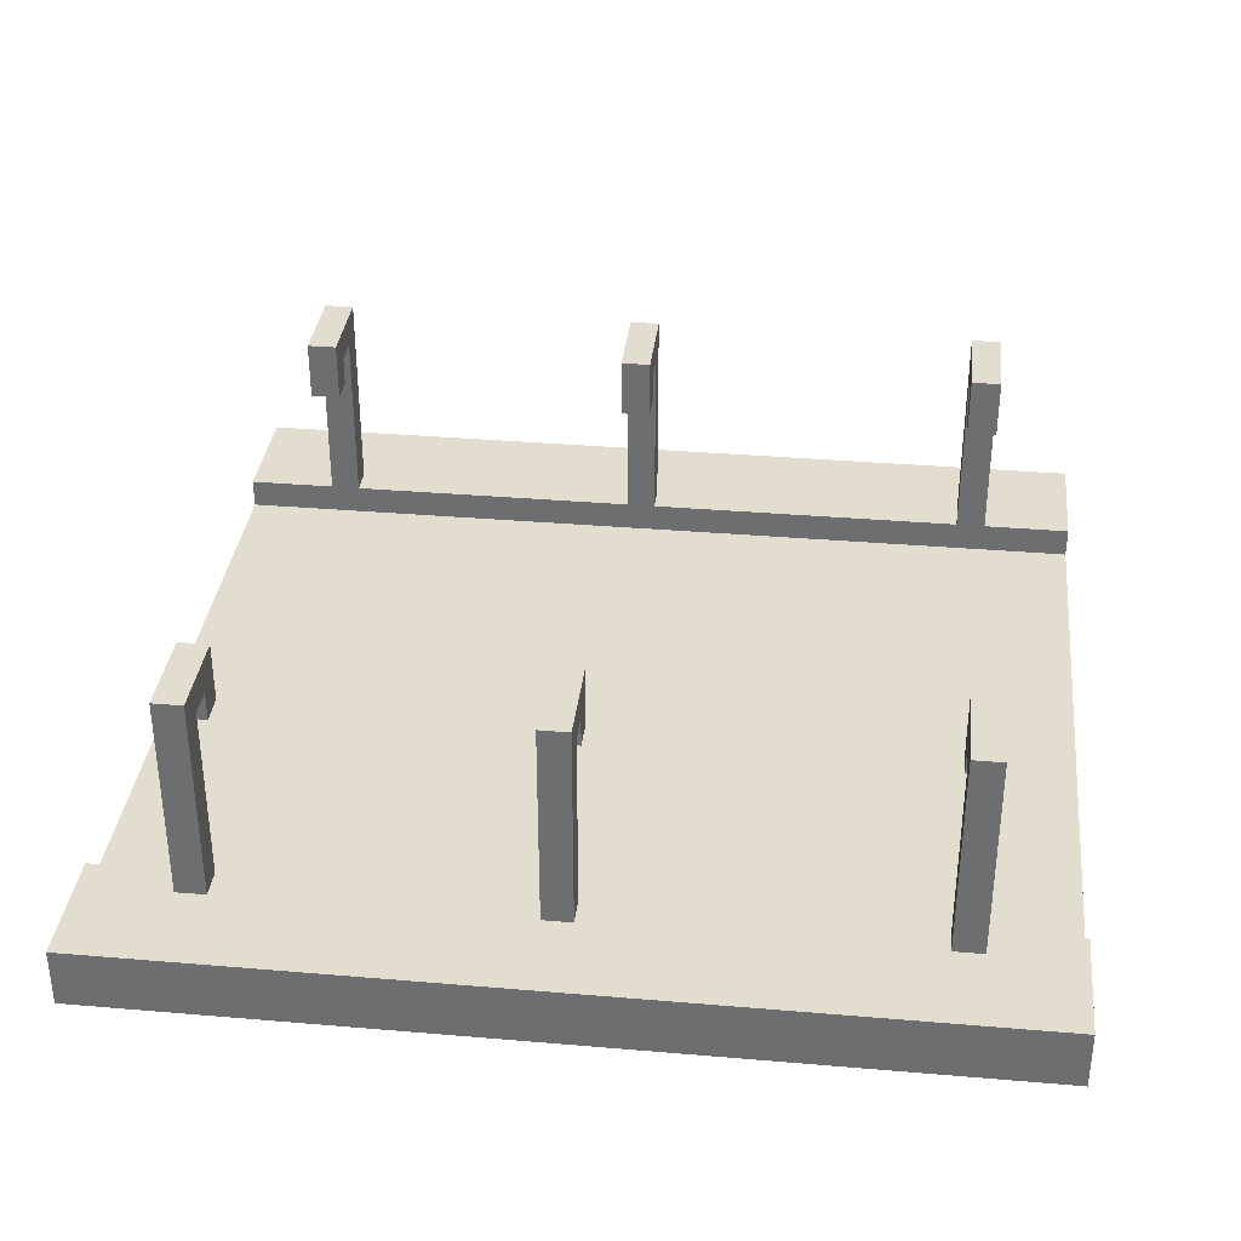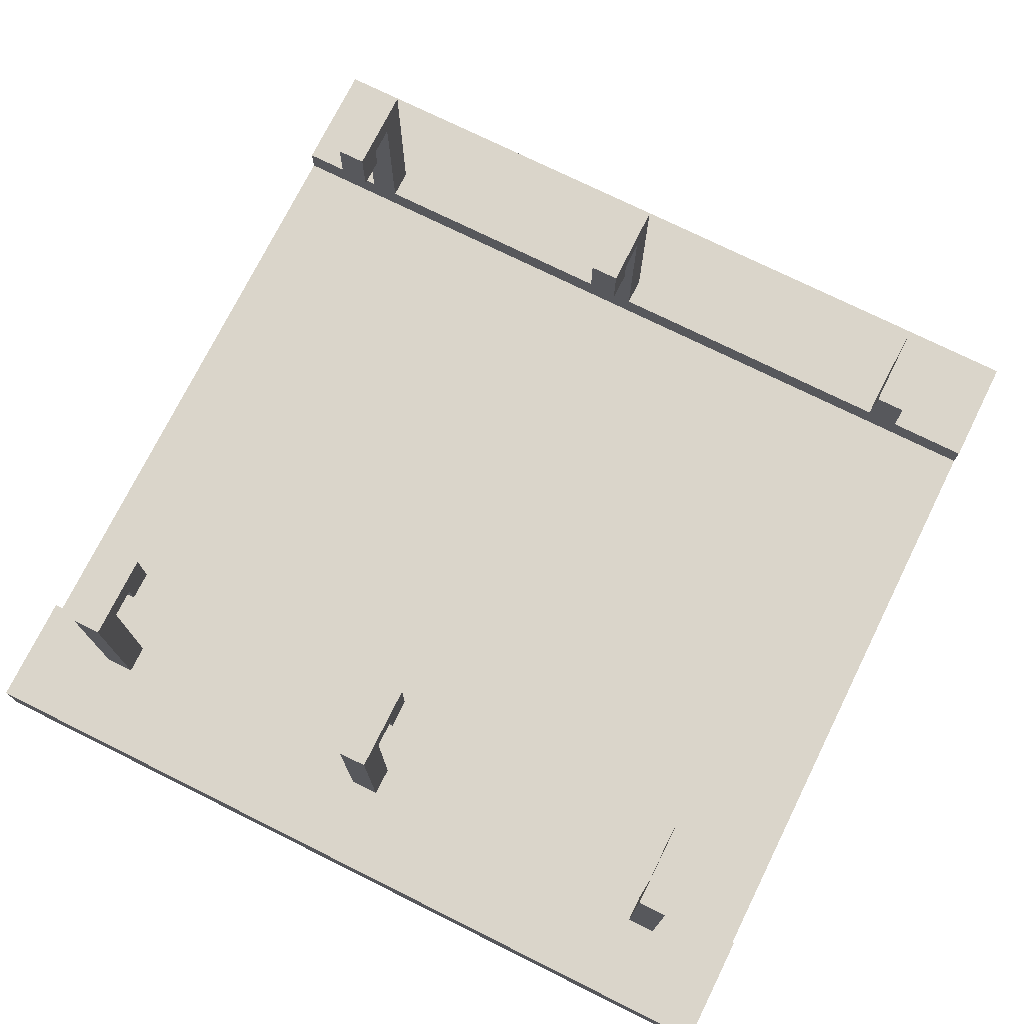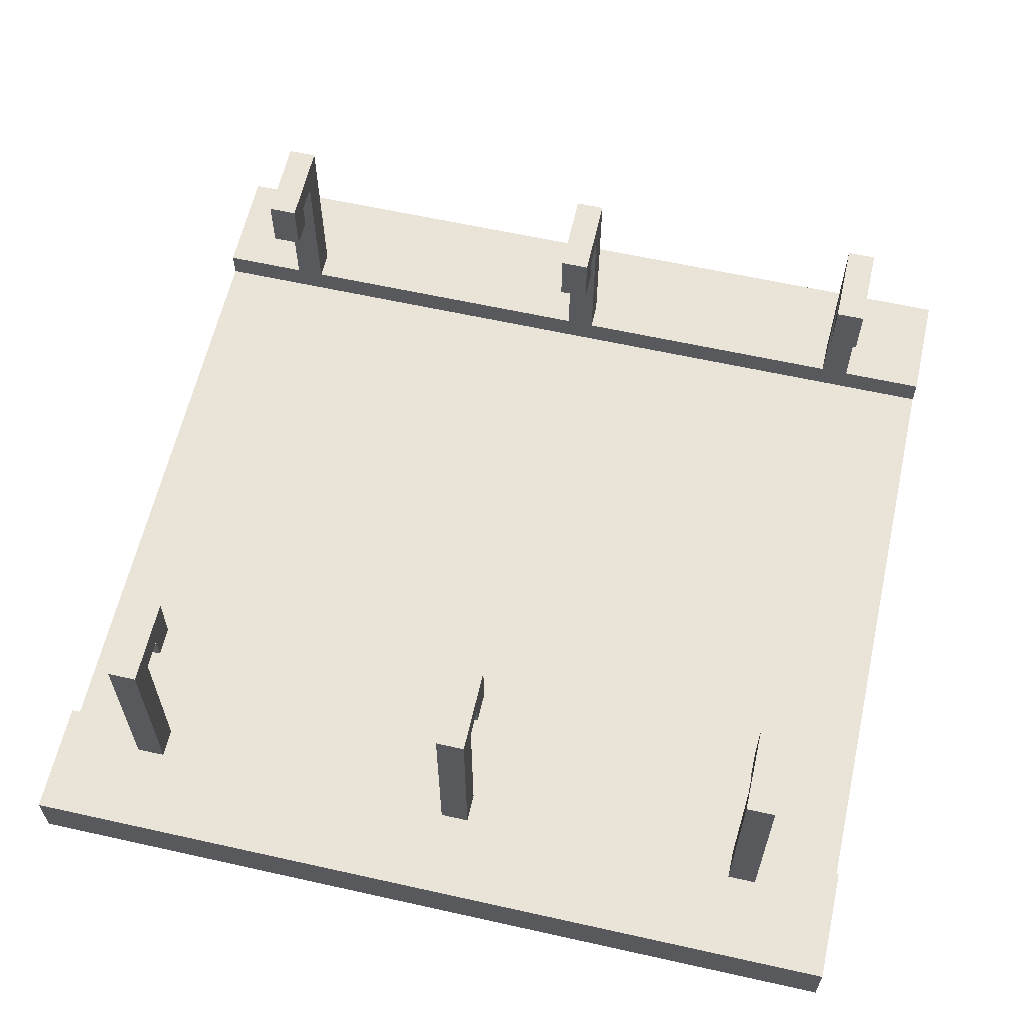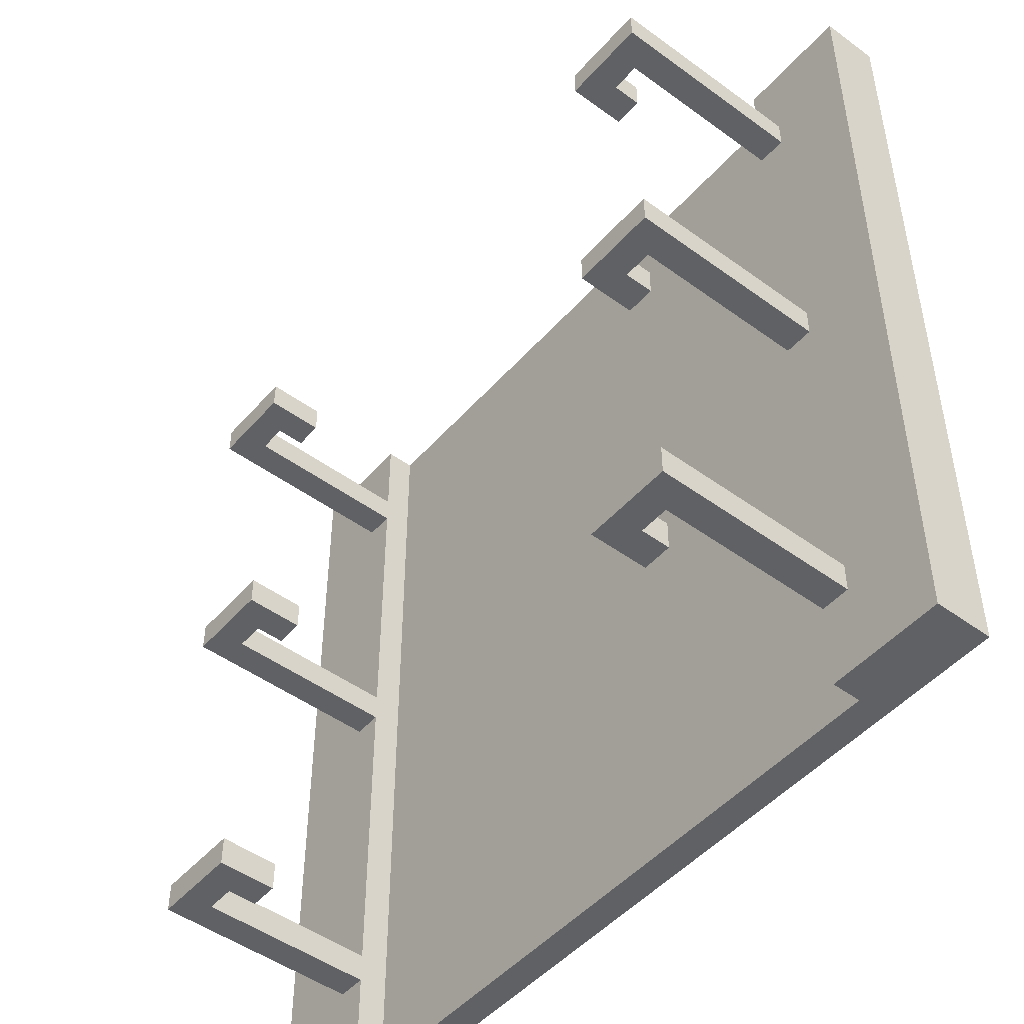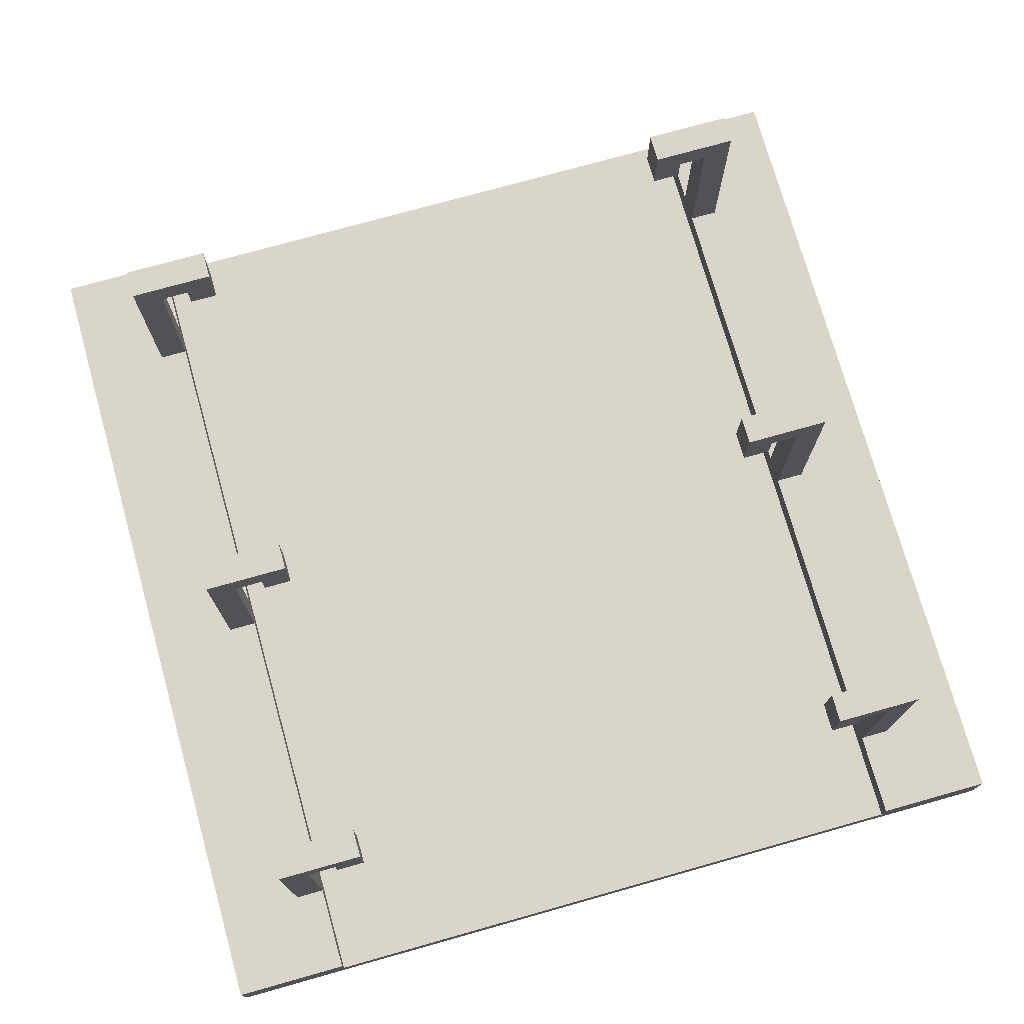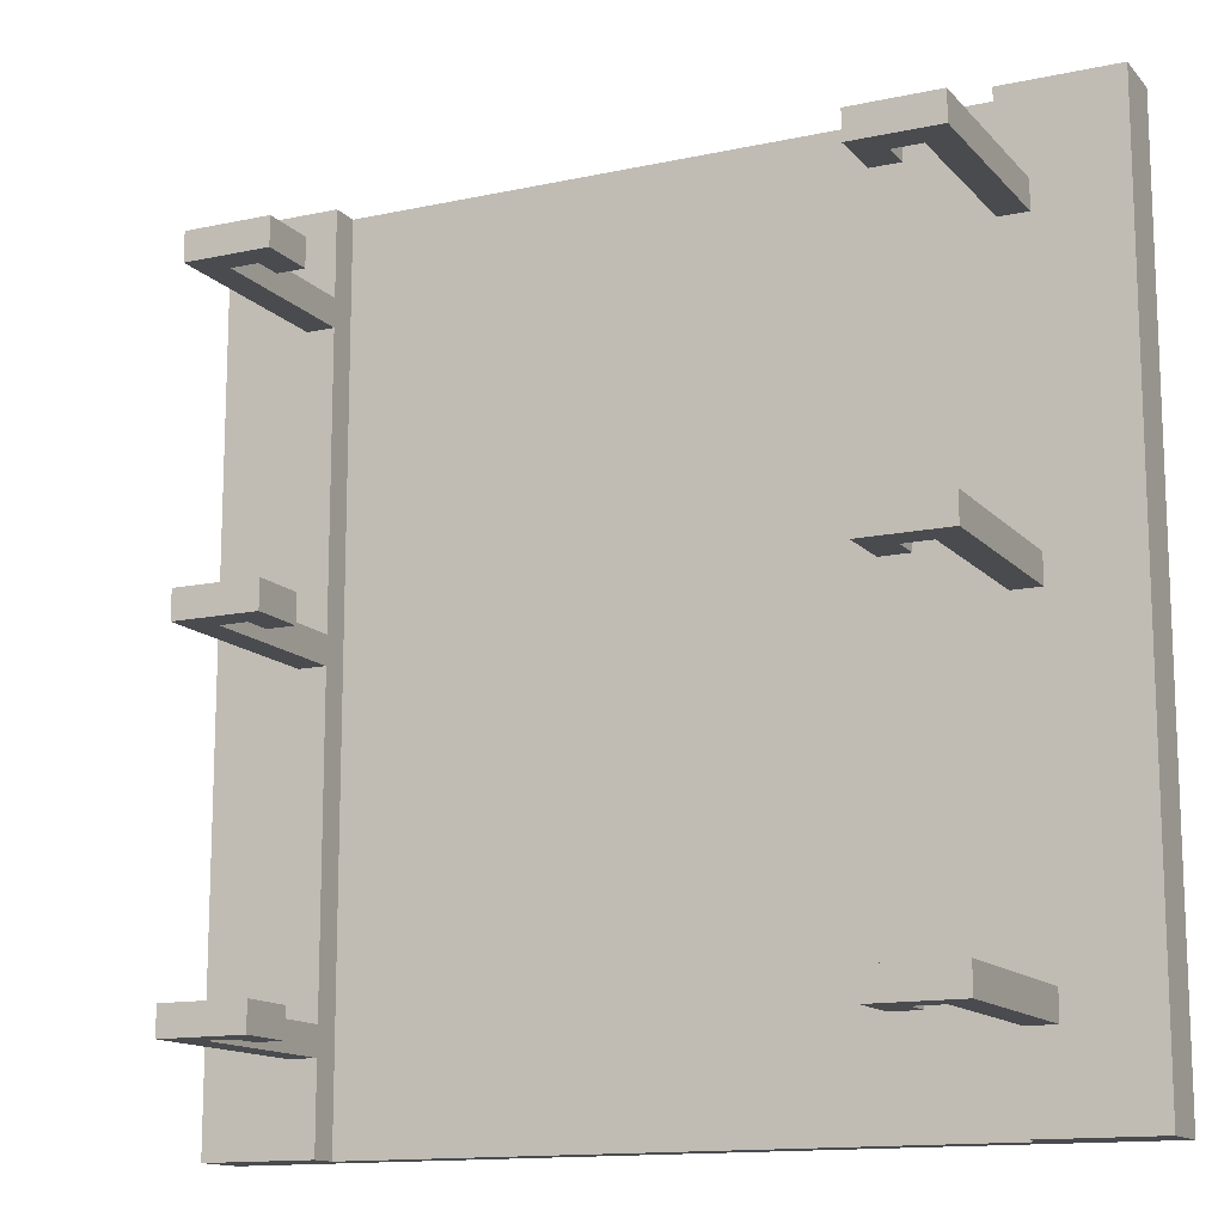
<metadata>
{"format":"obj","ext":"obj","renderer":"f3d","projection":"perspective","resolution":1024,"background":"white","views":[{"elev":34.8,"azim":96.5,"up":"+Y"},{"elev":74.3,"azim":116.4,"up":"+Y"},{"elev":61.2,"azim":-77.2,"up":"+Y"},{"elev":-48.4,"azim":-129.2,"up":"+Z"},{"elev":74.6,"azim":-15.7,"up":"+Y"},{"elev":-13.7,"azim":-154.2,"up":"+Z"}]}
</metadata>
<code>
v -15 0 15
v -15 0 -15
v -15 1 15
v -15 1 -15
v -15 2 15
v -15 2 -15
v -12 2 12
v -12 2 11
v -12 2 1
v -12 2 -0
v -12 2 -11
v -12 2 -12
v -12 9 12
v -12 9 11
v -12 9 1
v -12 9 -0
v -12 9 -11
v -12 9 -12
v -10 7 12
v -10 7 11
v -10 7 1
v -10 7 -0
v -10 7 -11
v -10 7 -12
v -10 8 12
v -10 8 11
v -10 8 1
v -10 8 -0
v -10 8 -11
v -10 8 -12
v 9 7 12
v 9 7 11
v 9 7 1
v 9 7 -0
v 9 7 -11
v 9 7 -12
v 9 8 12
v 9 8 11
v 9 8 1
v 9 8 -0
v 9 8 -11
v 9 8 -12
v 9 9 12
v 9 9 11
v 9 9 1
v 9 9 -0
v 9 9 -11
v 9 9 -12
v 11 1 15
v 11 1 -15
v 11 2 15
v 11 2 12
v 11 2 11
v 11 2 1
v 11 2 -0
v 11 2 -11
v 11 2 -12
v 11 2 -15
v 11 8 12
v 11 8 11
v 11 8 1
v 11 8 -0
v 11 8 -11
v 11 8 -12
v -11 1 15
v -11 1 -15
v -11 2 15
v -11 2 12
v -11 2 11
v -11 2 1
v -11 2 -0
v -11 2 -11
v -11 2 -12
v -11 2 -15
v -11 8 12
v -11 8 11
v -11 8 1
v -11 8 -0
v -11 8 -11
v -11 8 -12
v -9 7 12
v -9 7 11
v -9 7 1
v -9 7 -0
v -9 7 -11
v -9 7 -12
v -9 8 12
v -9 8 11
v -9 8 1
v -9 8 -0
v -9 8 -11
v -9 8 -12
v -9 9 12
v -9 9 11
v -9 9 1
v -9 9 -0
v -9 9 -11
v -9 9 -12
v 10 7 12
v 10 7 11
v 10 7 1
v 10 7 -0
v 10 7 -11
v 10 7 -12
v 10 8 12
v 10 8 11
v 10 8 1
v 10 8 -0
v 10 8 -11
v 10 8 -12
v 12 2 12
v 12 2 11
v 12 2 1
v 12 2 -0
v 12 2 -11
v 12 2 -12
v 12 9 12
v 12 9 11
v 12 9 1
v 12 9 -0
v 12 9 -11
v 12 9 -12
v 15 0 15
v 15 0 -15
v 15 1 15
v 15 1 -15
v 15 2 15
v 15 2 -15
v -15 0 15
v -15 1 15
v -15 2 15
v -11 0 15
v -11 1 15
v -11 2 15
v 11 0 15
v 11 1 15
v 11 2 15
v 15 0 15
v 15 1 15
v 15 2 15
v -12 2 12
v -12 9 12
v -11 2 12
v -11 8 12
v -10 7 12
v -10 8 12
v -9 7 12
v -9 8 12
v -9 9 12
v 9 7 12
v 9 8 12
v 9 9 12
v 10 7 12
v 10 8 12
v 11 2 12
v 11 8 12
v 12 2 12
v 12 9 12
v -12 2 1
v -12 9 1
v -11 2 1
v -11 8 1
v -10 7 1
v -10 8 1
v -9 7 1
v -9 8 1
v -9 9 1
v 9 7 1
v 9 8 1
v 9 9 1
v 10 7 1
v 10 8 1
v 11 2 1
v 11 8 1
v 12 2 1
v 12 9 1
v -12 2 -11
v -12 9 -11
v -11 2 -11
v -11 8 -11
v -10 7 -11
v -10 8 -11
v -9 7 -11
v -9 8 -11
v -9 9 -11
v 9 7 -11
v 9 8 -11
v 9 9 -11
v 10 7 -11
v 10 8 -11
v 11 2 -11
v 11 8 -11
v 12 2 -11
v 12 9 -11
v -12 2 11
v -12 9 11
v -11 2 11
v -11 8 11
v -10 7 11
v -10 8 11
v -9 7 11
v -9 8 11
v -9 9 11
v 9 7 11
v 9 8 11
v 9 9 11
v 10 7 11
v 10 8 11
v 11 2 11
v 11 8 11
v 12 2 11
v 12 9 11
v -12 2 -0
v -12 9 -0
v -11 2 -0
v -11 8 -0
v -10 7 -0
v -10 8 -0
v -9 7 -0
v -9 8 -0
v -9 9 -0
v 9 7 -0
v 9 8 -0
v 9 9 -0
v 10 7 -0
v 10 8 -0
v 11 2 -0
v 11 8 -0
v 12 2 -0
v 12 9 -0
v -12 2 -12
v -12 9 -12
v -11 2 -12
v -11 8 -12
v -10 7 -12
v -10 8 -12
v -9 7 -12
v -9 8 -12
v -9 9 -12
v 9 7 -12
v 9 8 -12
v 9 9 -12
v 10 7 -12
v 10 8 -12
v 11 2 -12
v 11 8 -12
v 12 2 -12
v 12 9 -12
v -15 0 -15
v -15 1 -15
v -15 2 -15
v -11 0 -15
v -11 1 -15
v -11 2 -15
v 11 0 -15
v 11 1 -15
v 11 2 -15
v 15 0 -15
v 15 1 -15
v 15 2 -15
v -15 0 15
v -11 0 15
v 11 0 15
v 15 0 15
v -1 0 14
v 1 0 14
v -1 0 11
v 1 0 11
v -1 0 9
v 1 0 9
v -1 0 6
v 1 0 6
v -1 0 4
v 1 0 4
v -1 0 1
v 1 0 1
v -1 0 -1
v 1 0 -1
v -1 0 -4
v 1 0 -4
v -1 0 -6
v 1 0 -6
v -1 0 -9
v 1 0 -9
v -1 0 -11
v 1 0 -11
v -1 0 -14
v 1 0 -14
v -15 0 -15
v -11 0 -15
v 11 0 -15
v 15 0 -15
v -10 7 12
v -9 7 12
v 9 7 12
v 10 7 12
v -10 7 11
v -9 7 11
v 9 7 11
v 10 7 11
v -10 7 1
v -9 7 1
v 9 7 1
v 10 7 1
v -10 7 -0
v -9 7 -0
v 9 7 -0
v 10 7 -0
v -10 7 -11
v -9 7 -11
v 9 7 -11
v 10 7 -11
v -10 7 -12
v -9 7 -12
v 9 7 -12
v 10 7 -12
v -11 8 12
v -10 8 12
v 10 8 12
v 11 8 12
v -11 8 11
v -10 8 11
v 10 8 11
v 11 8 11
v -11 8 1
v -10 8 1
v 10 8 1
v 11 8 1
v -11 8 -0
v -10 8 -0
v 10 8 -0
v 11 8 -0
v -11 8 -11
v -10 8 -11
v 10 8 -11
v 11 8 -11
v -11 8 -12
v -10 8 -12
v 10 8 -12
v 11 8 -12
v -11 1 15
v 11 1 15
v -1 1 14
v 1 1 14
v -1 1 11
v 1 1 11
v -1 1 9
v 1 1 9
v -1 1 6
v 1 1 6
v -1 1 4
v 1 1 4
v -1 1 1
v 1 1 1
v -1 1 -1
v 1 1 -1
v -1 1 -4
v 1 1 -4
v -1 1 -6
v 1 1 -6
v -1 1 -9
v 1 1 -9
v -1 1 -11
v 1 1 -11
v -1 1 -14
v 1 1 -14
v -11 1 -15
v 11 1 -15
v -15 2 15
v -11 2 15
v 11 2 15
v 15 2 15
v -12 2 12
v -11 2 12
v 11 2 12
v 12 2 12
v -12 2 11
v -11 2 11
v 11 2 11
v 12 2 11
v -12 2 1
v -11 2 1
v 11 2 1
v 12 2 1
v -12 2 -0
v -11 2 -0
v 11 2 -0
v 12 2 -0
v -12 2 -11
v -11 2 -11
v 11 2 -11
v 12 2 -11
v -12 2 -12
v -11 2 -12
v 11 2 -12
v 12 2 -12
v -15 2 -15
v -11 2 -15
v 11 2 -15
v 15 2 -15
v -12 9 12
v -9 9 12
v 9 9 12
v 12 9 12
v -12 9 11
v -9 9 11
v 9 9 11
v 12 9 11
v -12 9 1
v -9 9 1
v 9 9 1
v 12 9 1
v -12 9 -0
v -9 9 -0
v 9 9 -0
v 12 9 -0
v -12 9 -11
v -9 9 -11
v 9 9 -11
v 12 9 -11
v -12 9 -12
v -9 9 -12
v 9 9 -12
v 12 9 -12
f 3 2 1
f 4 2 3
f 5 4 3
f 6 4 5
f 13 8 7
f 14 8 13
f 15 10 9
f 16 10 15
f 17 12 11
f 18 12 17
f 25 20 19
f 26 20 25
f 27 22 21
f 28 22 27
f 29 24 23
f 30 24 29
f 37 32 31
f 38 32 37
f 39 34 33
f 40 34 39
f 41 36 35
f 42 36 41
f 43 38 37
f 44 38 43
f 45 40 39
f 46 40 45
f 47 42 41
f 48 42 47
f 51 50 49
f 52 50 51
f 53 50 52
f 54 50 53
f 55 50 54
f 56 50 55
f 57 50 56
f 58 50 57
f 59 53 52
f 60 53 59
f 61 55 54
f 62 55 61
f 63 57 56
f 64 57 63
f 65 66 67
f 67 66 68
f 68 66 69
f 69 66 70
f 70 66 71
f 71 66 72
f 72 66 73
f 73 66 74
f 68 69 75
f 75 69 76
f 70 71 77
f 77 71 78
f 72 73 79
f 79 73 80
f 81 82 87
f 87 82 88
f 83 84 89
f 89 84 90
f 85 86 91
f 91 86 92
f 87 88 93
f 93 88 94
f 89 90 95
f 95 90 96
f 91 92 97
f 97 92 98
f 99 100 105
f 105 100 106
f 101 102 107
f 107 102 108
f 103 104 109
f 109 104 110
f 111 112 117
f 117 112 118
f 113 114 119
f 119 114 120
f 115 116 121
f 121 116 122
f 123 124 125
f 125 124 126
f 125 126 127
f 127 126 128
f 132 130 129
f 133 131 130
f 133 130 132
f 134 131 133
f 135 133 132
f 136 133 135
f 138 136 135
f 139 137 136
f 139 136 138
f 140 137 139
f 143 142 141
f 144 142 143
f 146 142 144
f 147 146 145
f 148 142 146
f 148 146 147
f 149 142 148
f 153 151 150
f 154 152 151
f 154 151 153
f 156 152 154
f 157 156 155
f 158 152 156
f 158 156 157
f 161 160 159
f 162 160 161
f 164 160 162
f 165 164 163
f 166 160 164
f 166 164 165
f 167 160 166
f 171 169 168
f 172 170 169
f 172 169 171
f 174 170 172
f 175 174 173
f 176 170 174
f 176 174 175
f 179 178 177
f 180 178 179
f 182 178 180
f 183 182 181
f 184 178 182
f 184 182 183
f 185 178 184
f 189 187 186
f 190 188 187
f 190 187 189
f 192 188 190
f 193 192 191
f 194 188 192
f 194 192 193
f 195 196 197
f 197 196 198
f 198 196 200
f 199 200 201
f 200 196 202
f 201 200 202
f 202 196 203
f 204 205 207
f 205 206 208
f 207 205 208
f 208 206 210
f 209 210 211
f 210 206 212
f 211 210 212
f 213 214 215
f 215 214 216
f 216 214 218
f 217 218 219
f 218 214 220
f 219 218 220
f 220 214 221
f 222 223 225
f 223 224 226
f 225 223 226
f 226 224 228
f 227 228 229
f 228 224 230
f 229 228 230
f 231 232 233
f 233 232 234
f 234 232 236
f 235 236 237
f 236 232 238
f 237 236 238
f 238 232 239
f 240 241 243
f 241 242 244
f 243 241 244
f 244 242 246
f 245 246 247
f 246 242 248
f 247 246 248
f 249 250 252
f 250 251 253
f 252 250 253
f 253 251 254
f 252 253 255
f 255 253 256
f 255 256 258
f 256 257 259
f 258 256 259
f 259 257 260
f 265 263 262
f 266 263 265
f 267 265 262
f 267 266 265
f 268 263 266
f 268 266 267
f 269 267 262
f 269 268 267
f 270 263 268
f 270 268 269
f 271 269 262
f 271 270 269
f 272 263 270
f 272 270 271
f 273 271 262
f 273 272 271
f 274 263 272
f 274 272 273
f 275 273 262
f 275 274 273
f 276 263 274
f 276 274 275
f 277 275 262
f 277 276 275
f 278 263 276
f 278 276 277
f 279 277 262
f 279 278 277
f 280 263 278
f 280 278 279
f 281 279 262
f 281 280 279
f 282 263 280
f 282 280 281
f 283 281 262
f 283 282 281
f 284 263 282
f 284 282 283
f 285 283 262
f 285 284 283
f 286 263 284
f 286 284 285
f 287 285 262
f 287 286 285
f 288 263 286
f 288 286 287
f 289 262 261
f 290 287 262
f 290 262 289
f 290 288 287
f 291 263 288
f 291 288 290
f 291 264 263
f 292 264 291
f 297 294 293
f 298 294 297
f 299 296 295
f 300 296 299
f 305 302 301
f 306 302 305
f 307 304 303
f 308 304 307
f 313 310 309
f 314 310 313
f 315 312 311
f 316 312 315
f 321 318 317
f 322 318 321
f 323 320 319
f 324 320 323
f 329 326 325
f 330 326 329
f 331 328 327
f 332 328 331
f 337 334 333
f 338 334 337
f 339 336 335
f 340 336 339
f 341 342 343
f 343 342 344
f 341 343 345
f 343 344 345
f 344 342 346
f 345 344 346
f 341 345 347
f 345 346 347
f 346 342 348
f 347 346 348
f 341 347 349
f 347 348 349
f 348 342 350
f 349 348 350
f 341 349 351
f 349 350 351
f 350 342 352
f 351 350 352
f 341 351 353
f 351 352 353
f 352 342 354
f 353 352 354
f 341 353 355
f 353 354 355
f 354 342 356
f 355 354 356
f 341 355 357
f 355 356 357
f 356 342 358
f 357 356 358
f 341 357 359
f 357 358 359
f 358 342 360
f 359 358 360
f 341 359 361
f 359 360 361
f 360 342 362
f 361 360 362
f 341 361 363
f 361 362 363
f 362 342 364
f 363 362 364
f 341 363 365
f 363 364 365
f 364 342 366
f 365 364 366
f 341 365 367
f 365 366 367
f 366 342 368
f 367 366 368
f 369 370 373
f 373 370 374
f 371 372 375
f 375 372 376
f 369 373 377
f 376 372 380
f 377 378 381
f 369 377 381
f 381 378 382
f 379 380 383
f 380 372 384
f 383 380 384
f 369 381 385
f 384 372 388
f 385 386 389
f 369 385 389
f 389 386 390
f 387 388 391
f 388 372 392
f 391 388 392
f 369 389 393
f 392 372 396
f 393 394 397
f 369 393 397
f 397 394 398
f 395 396 399
f 396 372 400
f 399 396 400
f 401 402 405
f 405 402 406
f 403 404 407
f 407 404 408
f 409 410 413
f 413 410 414
f 411 412 415
f 415 412 416
f 417 418 421
f 421 418 422
f 419 420 423
f 423 420 424

</code>
